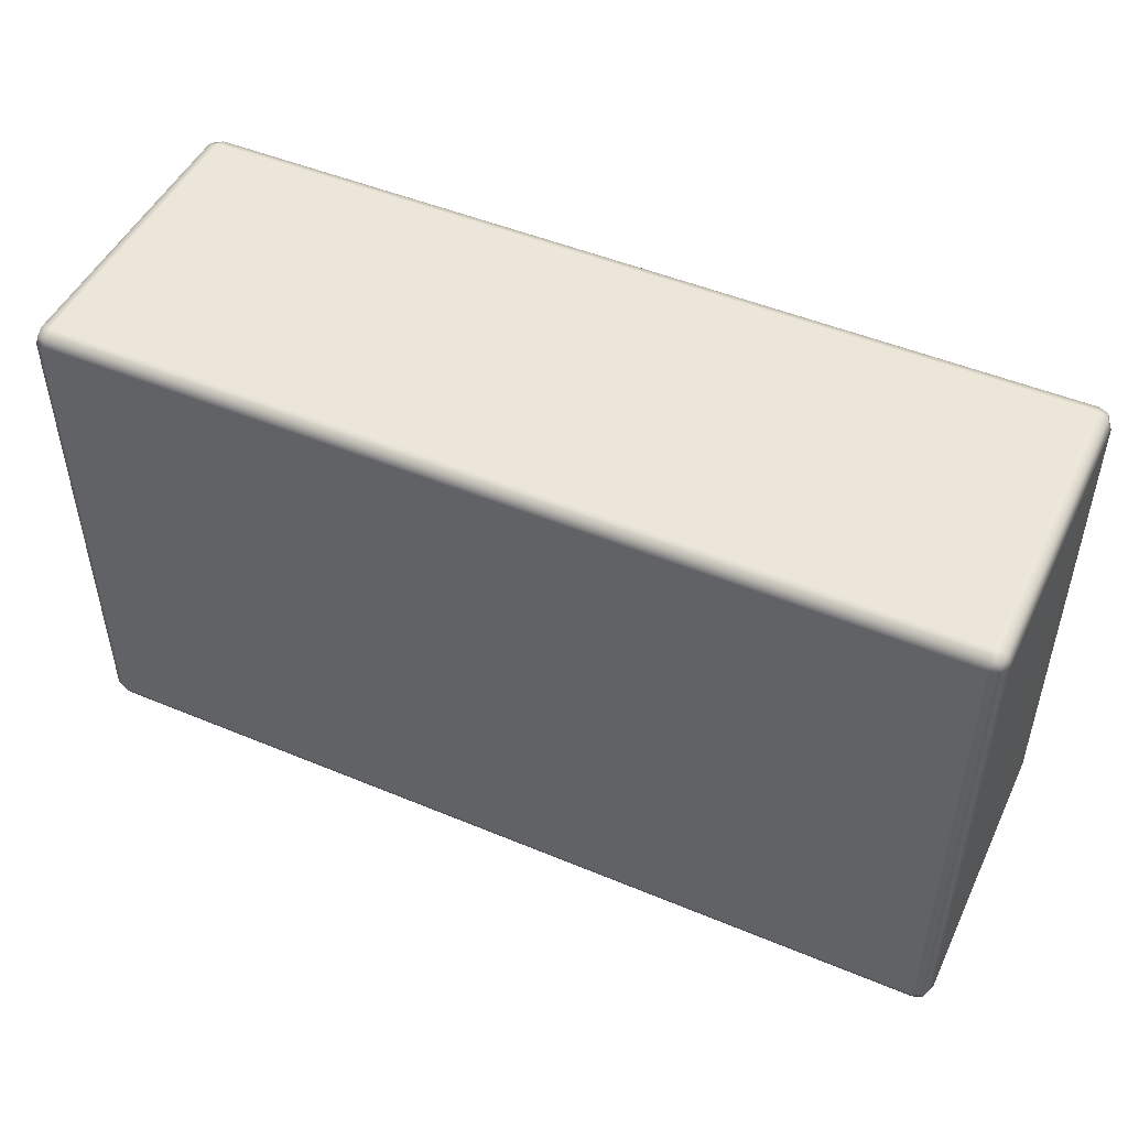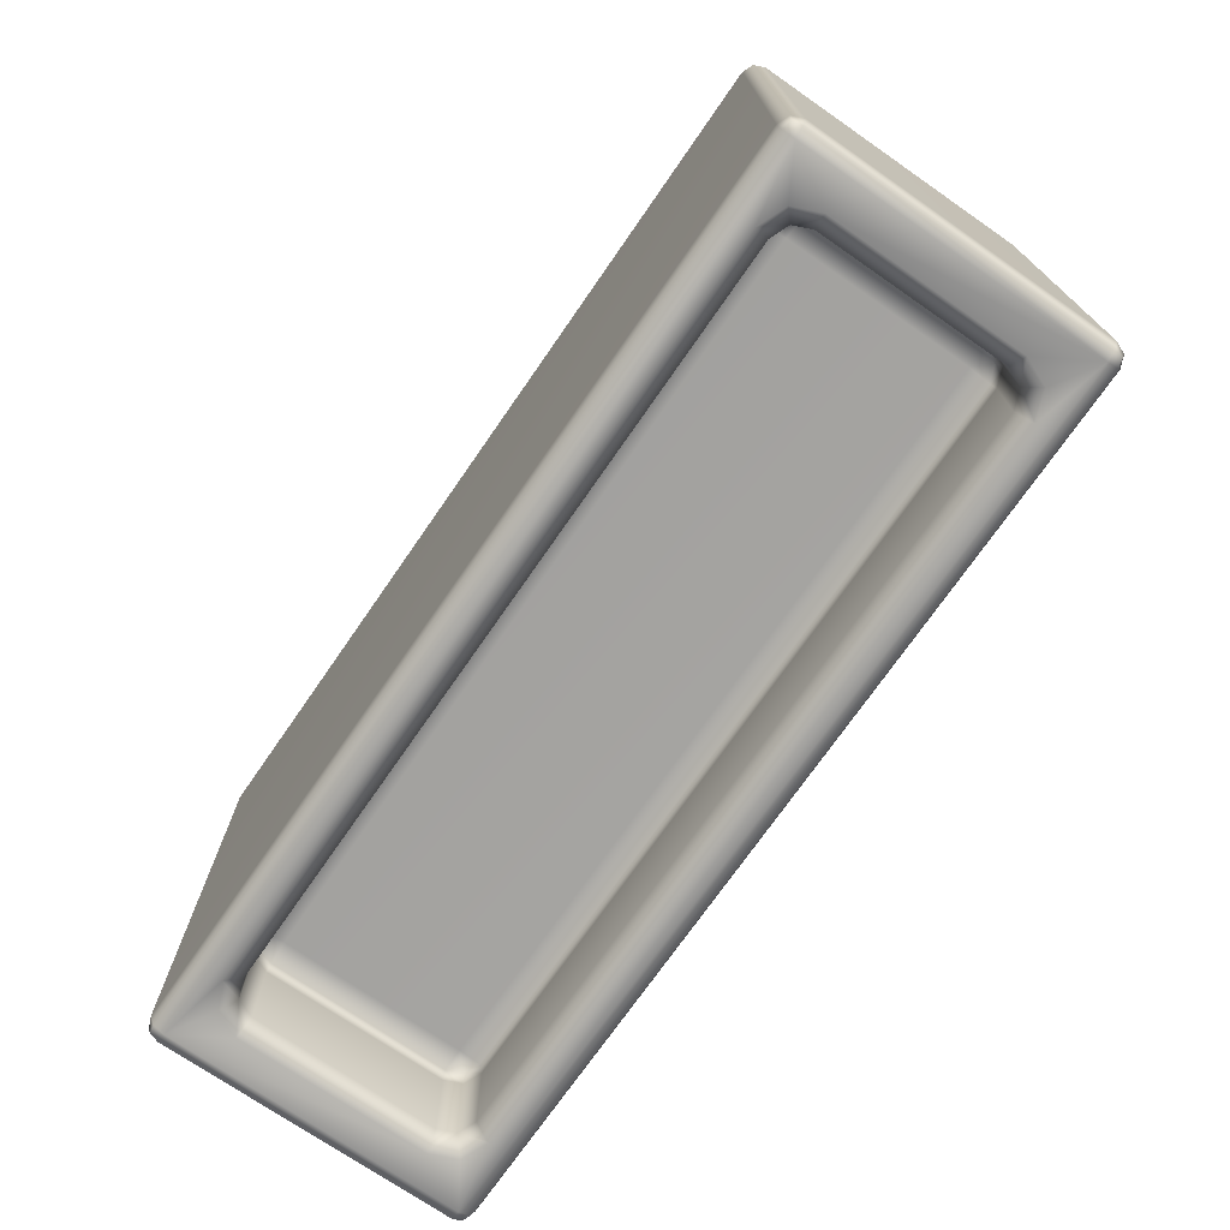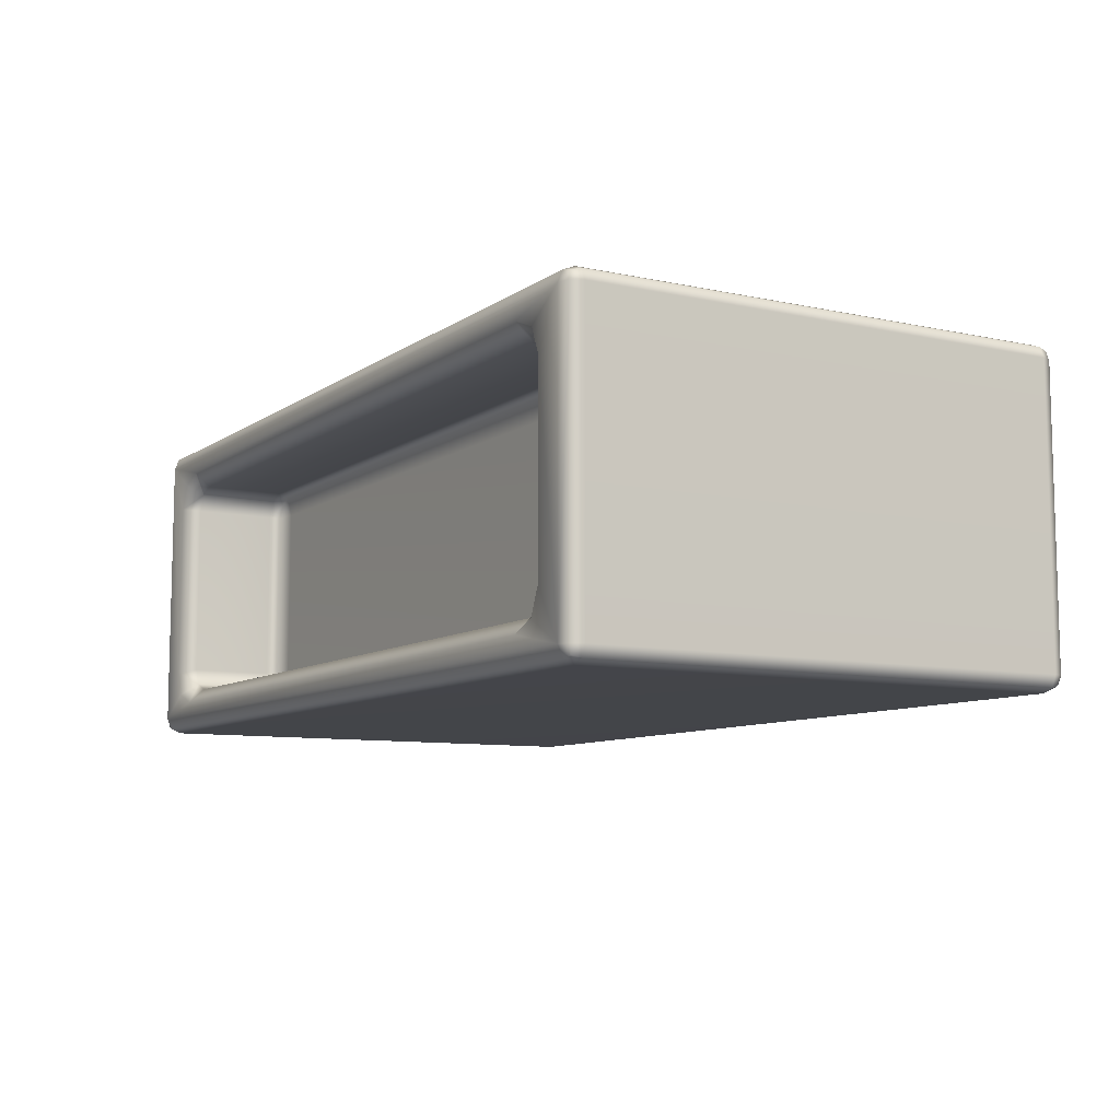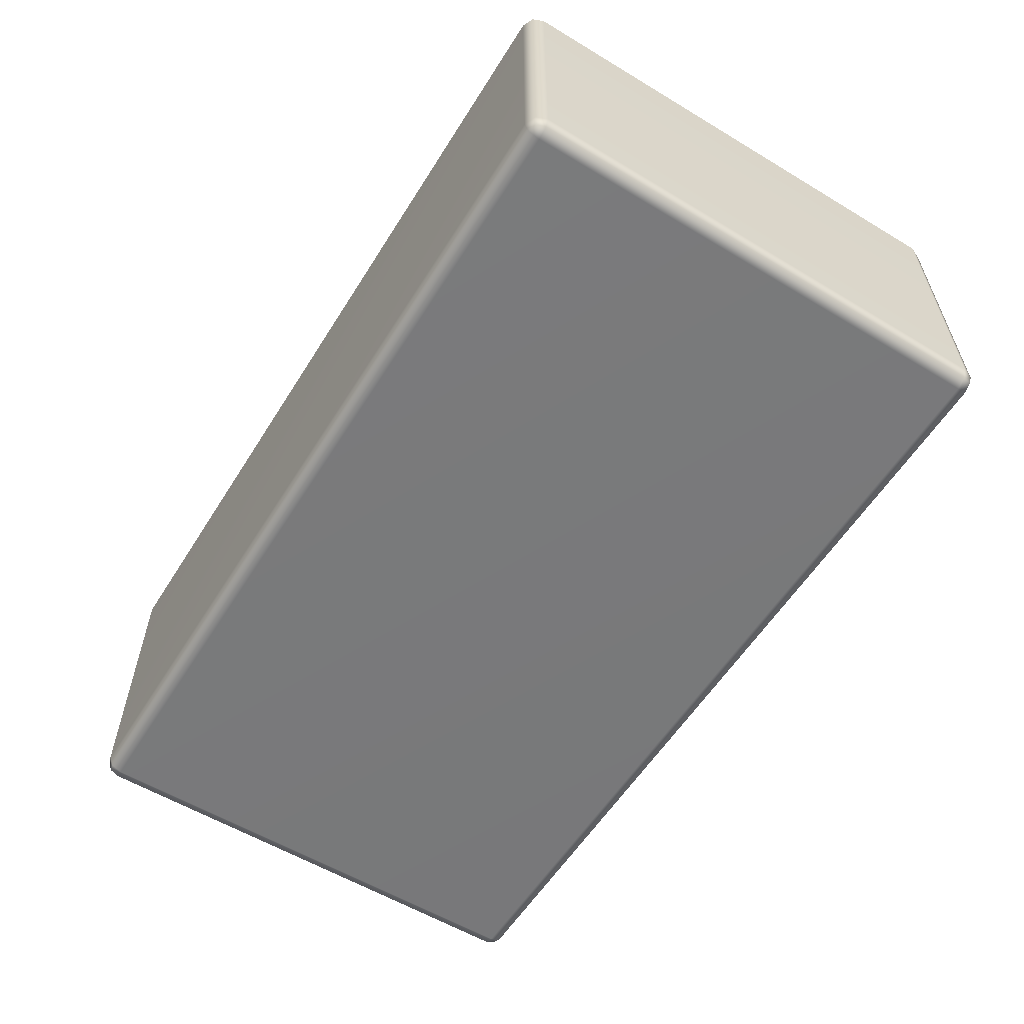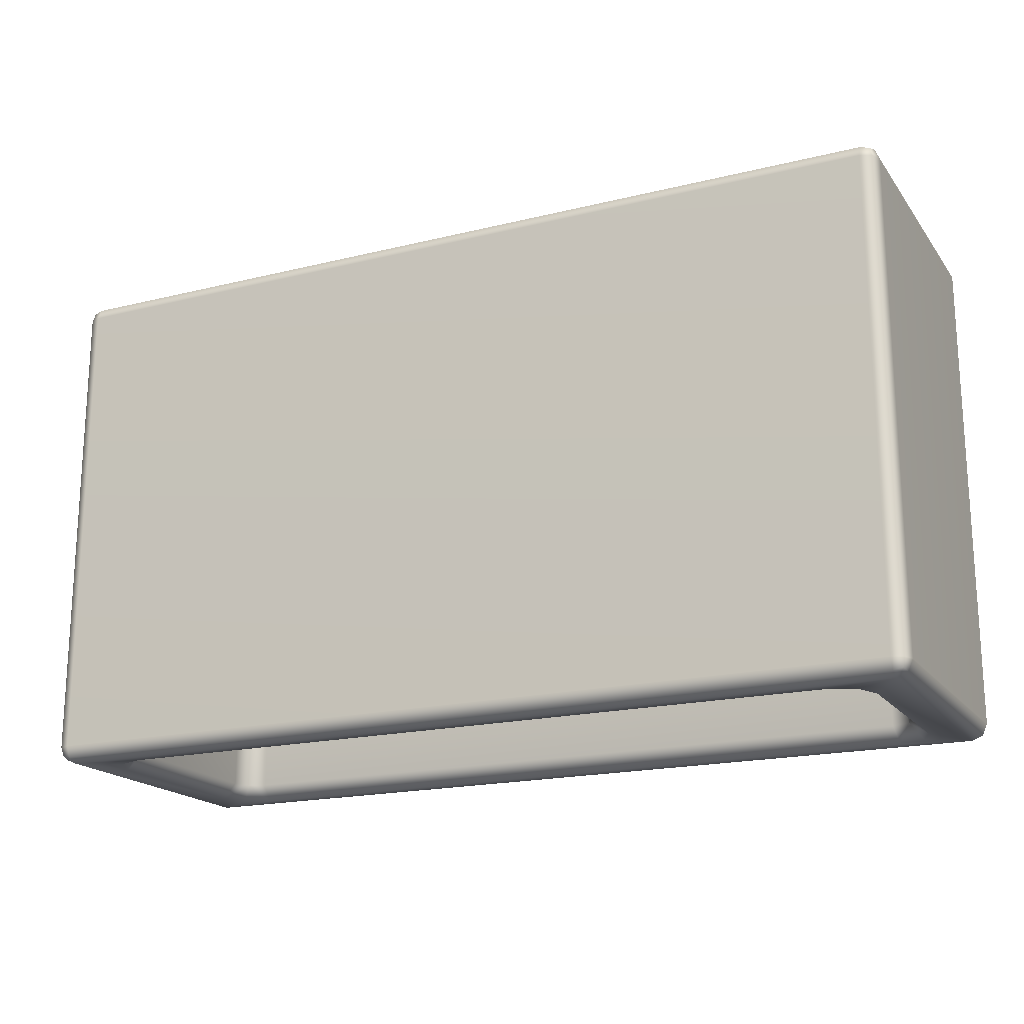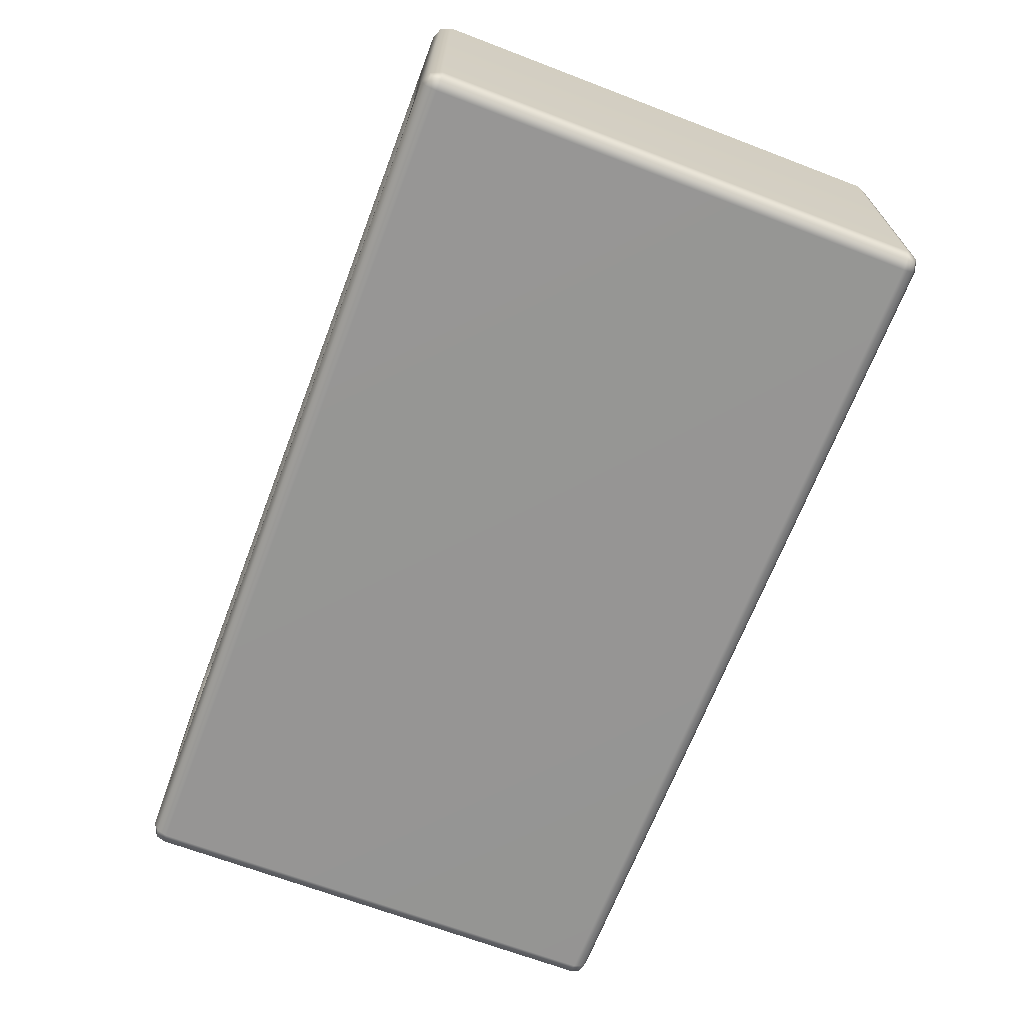
<metadata>
{"format":"obj","ext":"obj","renderer":"f3d","projection":"perspective","resolution":1024,"background":"white","views":[{"elev":48.6,"azim":-155.1,"up":"+Z"},{"elev":-72.8,"azim":55.3,"up":"+Z"},{"elev":-8.8,"azim":-120.4,"up":"+Y"},{"elev":-57.9,"azim":58.1,"up":"+Y"},{"elev":-18.6,"azim":25.3,"up":"+Z"},{"elev":-67.6,"azim":-110.9,"up":"+Y"}]}
</metadata>
<code>
g ENV_STL_SY02_SingleStarlinkPlatform_MO
v -1.941 -0.69 -0.04948
v -1.932 -0.6809 -0.009073
v -1.892 -0.69 -7.391e-06
v -1.892 -0.7105 -0.04948
v -1.941 -0.69 -2.212
v 1.999 -0.7105 -0.04948
v 1.999 -0.69 -7.391e-06
v 2.049 -0.69 -0.04948
v 2.04 -0.6809 -0.009073
v 1.999 -0.7105 -2.212
v 2.049 -0.69 -2.212
v -1.892 -0.7105 -2.212
v 1.999 -0.69 -2.261
v 2.04 -0.6809 -2.252
v -1.892 -0.69 -2.261
v -1.932 -0.6809 -2.252
v 1.999 -0.6405 -2.282
v -1.892 -0.6405 -2.282
v -1.941 -0.6405 -2.261
v -1.941 -0.69 -2.212
v 2.049 -0.6405 -2.261
v 2.049 -0.69 -2.212
v 1.999 0.6405 -2.282
v 2.049 0.6405 -2.261
v 2.069 -0.6405 -2.212
v 2.069 -0.6405 -0.04948
v 2.049 -0.69 -0.04948
v -1.962 -0.6405 -2.212
v -1.941 -0.69 -0.04948
v 2.069 0.6405 -2.212
v 2.049 -0.6405 -7.391e-06
v 2.04 -0.6809 -0.009073
v 2.069 0.6405 -0.04948
v 2.049 0.6405 -7.391e-06
v 2.049 0.69 -0.04948
v 2.04 0.6809 -0.009073
v 2.049 0.69 -2.212
v 2.04 0.6809 -2.252
v 1.999 0.69 -2.261
v 2.049 0.69 -2.212
v -1.892 0.6405 -2.282
v -1.892 0.69 -2.261
v 1.999 0.7105 -2.212
v 1.999 0.7105 -0.04948
v 2.049 0.69 -0.04948
v -1.892 0.7105 -2.212
v 1.999 0.69 -7.391e-06
v 2.04 0.6809 -0.009073
v 2.049 0.6405 -7.391e-06
v -1.892 0.7105 -0.04948
v -1.941 0.69 -2.212
v -1.941 0.69 -0.04948
v -1.932 0.6809 -2.252
v -1.892 0.69 -7.391e-06
v -1.932 0.6809 -0.009073
v -1.941 0.6405 -7.391e-06
v -1.941 0.6405 -2.261
v -1.941 0.69 -2.212
v 1.999 0.6405 0.02052
v -1.892 0.6405 0.02052
v -1.941 -0.6405 -7.391e-06
v 1.999 -0.6405 0.02052
v 2.049 -0.6405 -7.391e-06
v -1.892 -0.6405 0.02052
v 1.999 -0.69 -7.391e-06
v 2.04 -0.6809 -0.009073
v -1.892 -0.69 -7.391e-06
v -1.932 -0.6809 -0.009073
v -1.941 0.69 -0.04948
v -1.962 0.6405 -0.04948
v -1.962 0.6405 -2.212
v -1.941 0.6405 -7.391e-06
v -1.932 0.6809 -0.009073
v -1.962 -0.6405 -0.04948
v -1.941 -0.6405 -7.391e-06
v -1.932 -0.6809 -0.009073
v -1.755 0.41 -2.282
v -1.755 -0.4179 -2.282
v -1.707 -0.5324 -2.282
v -1.589 -0.5798 -2.282
v -1.654 -0.4812 -2.212
v -1.687 0.3967 -2.212
v -1.687 -0.4047 -2.212
v -1.687 -0.4047 -1.837
v -1.575 -0.5129 -2.212
v 1.697 -0.5798 -2.282
v -1.654 -0.4812 -1.837
v -1.707 0.5244 -2.282
v -1.654 0.4732 -2.212
v -1.589 0.5718 -2.282
v 1.697 0.5718 -2.282
v 1.863 -0.4179 -2.282
v 1.814 -0.5324 -2.282
v 1.762 -0.4812 -2.212
v 1.683 -0.5129 -2.212
v 1.683 -0.5129 -1.837
v -1.575 -0.5129 -1.837
v 1.863 0.41 -2.282
v 1.794 -0.4047 -2.212
v 1.814 0.5244 -2.282
v 1.762 0.4732 -2.212
v 1.762 -0.4812 -1.837
v 1.683 0.5049 -2.212
v 1.794 0.3967 -2.212
v 1.794 0.3967 -1.837
v 1.794 -0.4047 -1.837
v -1.575 0.5049 -2.212
v -1.575 0.5049 -1.837
v 1.762 0.4732 -1.837
v -1.654 0.4732 -1.837
v 1.683 0.5049 -1.837
v -1.687 0.3967 -1.837
v 1.774 -0.4008 -1.788
v 1.774 0.3928 -1.788
v 1.746 0.4582 -1.788
v 1.679 0.4853 -1.788
v -1.571 0.4853 -1.788
v 1.683 0.3967 -1.767
v -1.639 0.4582 -1.788
v -1.667 0.3928 -1.788
v -1.575 0.3967 -1.767
v 1.683 -0.4047 -1.767
v -1.667 -0.4008 -1.788
v -1.575 -0.4047 -1.767
v -1.639 -0.4662 -1.788
v -1.571 -0.4933 -1.788
v 1.679 -0.4933 -1.788
v 1.746 -0.4662 -1.788
g ENV_STL_SY02_SingleStarlinkPlatform_MO_0
f 3 2 1
f 4 3 1
f 4 1 5
f 4 6 3
f 6 7 3
f 6 8 7
f 8 9 7
f 8 6 10
f 6 4 10
f 11 8 10
f 12 4 5
f 4 12 10
f 10 13 11
f 13 10 12
f 13 14 11
f 12 5 15
f 15 13 12
f 5 16 15
f 17 13 15
f 18 17 15
f 18 15 19
f 15 16 19
f 19 16 20
f 21 14 13
f 17 21 13
f 22 14 21
f 21 17 23
f 24 21 23
f 25 22 21
f 25 21 24
f 25 26 22
f 26 27 22
f 28 19 20
f 20 29 28
f 30 25 24
f 26 25 30
f 26 31 27
f 31 32 27
f 31 26 33
f 33 26 30
f 34 31 33
f 33 35 34
f 35 33 30
f 35 36 34
f 37 35 30
f 30 24 37
f 24 38 37
f 39 38 24
f 23 39 24
f 40 38 39
f 39 23 41
f 42 39 41
f 43 40 39
f 43 39 42
f 43 44 40
f 44 45 40
f 46 43 42
f 44 43 46
f 44 47 45
f 47 48 45
f 49 48 47
f 50 44 46
f 47 44 50
f 46 42 51
f 51 52 46
f 52 50 46
f 42 53 51
f 50 52 54
f 54 47 50
f 52 55 54
f 54 55 56
f 57 53 42
f 41 57 42
f 58 53 57
f 59 49 47
f 59 47 54
f 60 54 56
f 60 59 54
f 60 56 61
f 59 62 49
f 62 63 49
f 59 60 64
f 64 60 61
f 62 59 64
f 62 65 63
f 65 62 64
f 65 66 63
f 67 65 64
f 64 61 67
f 61 68 67
f 70 69 58
f 71 70 58
f 71 58 57
f 70 72 69
f 72 73 69
f 72 70 74
f 75 72 74
f 74 29 75
f 29 76 75
f 29 74 28
f 74 70 28
f 70 71 28
f 28 71 19
f 71 57 19
f 19 57 18
f 57 41 18
f 41 77 18
f 77 78 18
f 78 79 18
f 79 80 18
f 18 80 17
f 79 78 81
f 80 79 81
f 78 77 82
f 78 83 81
f 83 78 82
f 83 84 81
f 83 82 84
f 85 80 81
f 80 86 17
f 80 85 86
f 84 87 81
f 81 87 85
f 88 77 41
f 77 88 89
f 82 77 89
f 90 88 41
f 88 90 89
f 91 90 41
f 23 91 41
f 17 92 23
f 86 93 17
f 93 92 17
f 93 86 94
f 92 93 94
f 85 95 86
f 86 95 94
f 95 85 96
f 95 96 94
f 85 97 96
f 87 97 85
f 92 98 23
f 99 92 94
f 92 99 98
f 100 91 23
f 98 100 23
f 91 100 101
f 100 98 101
f 96 102 94
f 94 102 99
f 103 91 101
f 90 91 103
f 99 104 98
f 98 104 101
f 104 99 105
f 104 105 101
f 102 106 99
f 99 106 105
f 107 90 103
f 90 107 89
f 107 108 89
f 107 103 108
f 101 109 103
f 105 109 101
f 108 110 89
f 89 110 82
f 103 111 108
f 109 111 103
f 110 112 82
f 82 112 84
f 106 102 113
f 114 105 106
f 113 114 106
f 115 109 105
f 114 115 105
f 111 109 116
f 109 115 116
f 108 111 117
f 111 116 117
f 115 118 116
f 114 118 115
f 116 118 117
f 119 110 108
f 117 119 108
f 112 110 120
f 110 119 120
f 117 121 119
f 118 121 117
f 119 121 120
f 122 118 114
f 113 122 114
f 118 122 121
f 112 120 123
f 120 121 123
f 84 112 123
f 121 124 123
f 122 124 121
f 123 125 84
f 123 124 125
f 125 87 84
f 87 125 126
f 125 124 126
f 97 87 126
f 126 124 127
f 126 127 97
f 124 122 127
f 127 96 97
f 128 122 113
f 127 122 128
f 127 128 96
f 102 128 113
f 128 102 96

</code>
